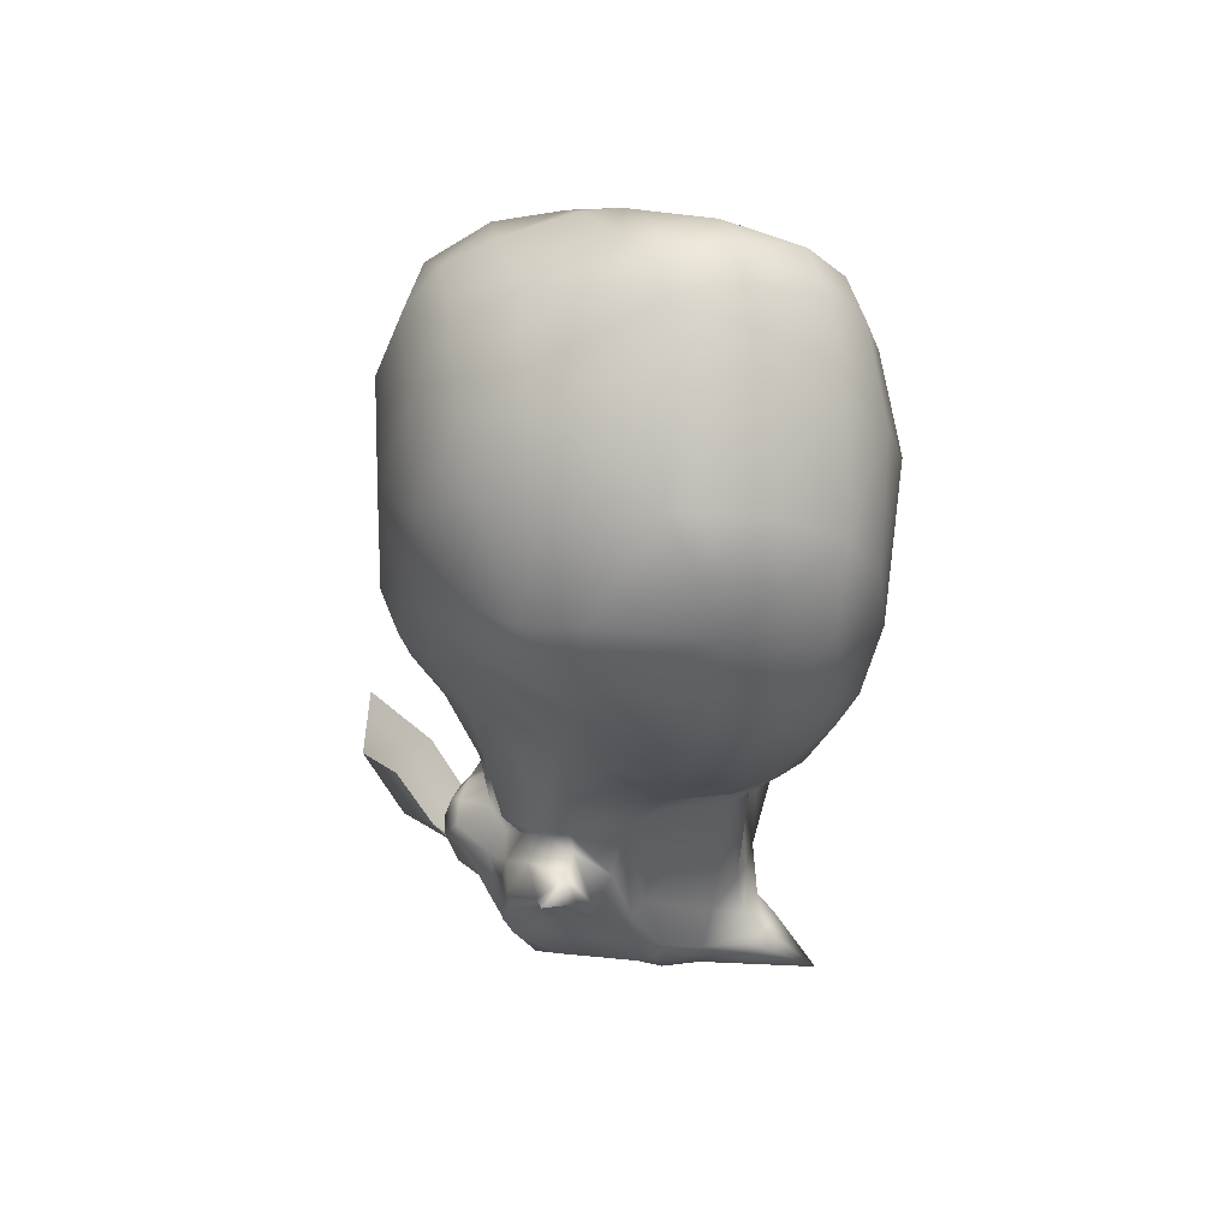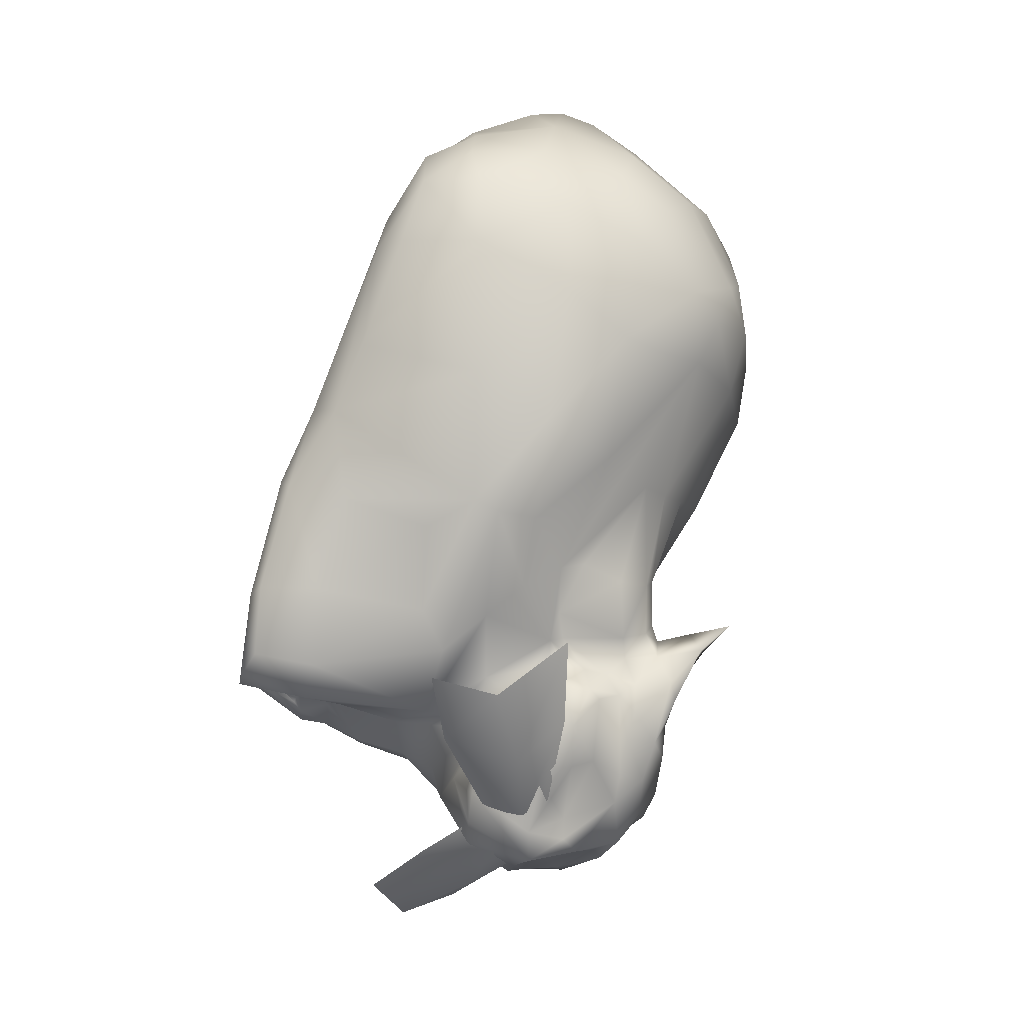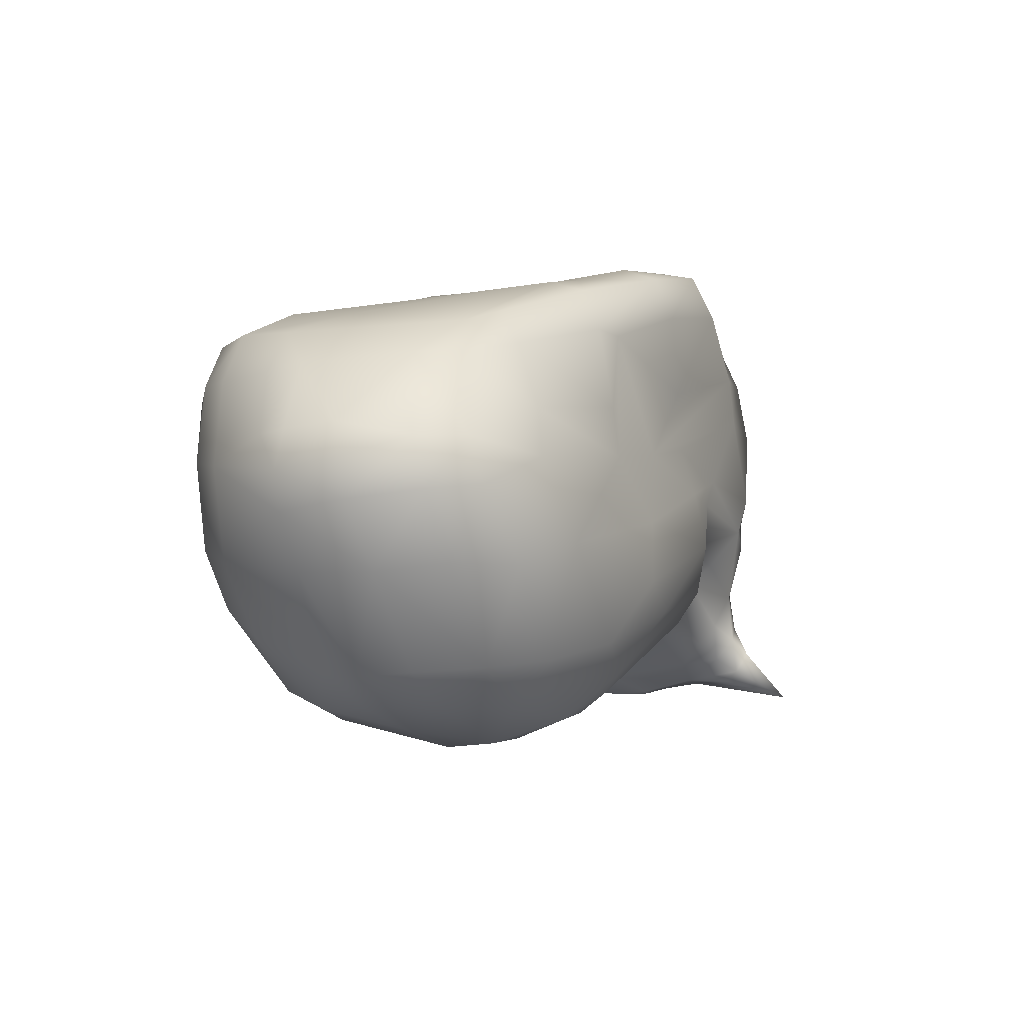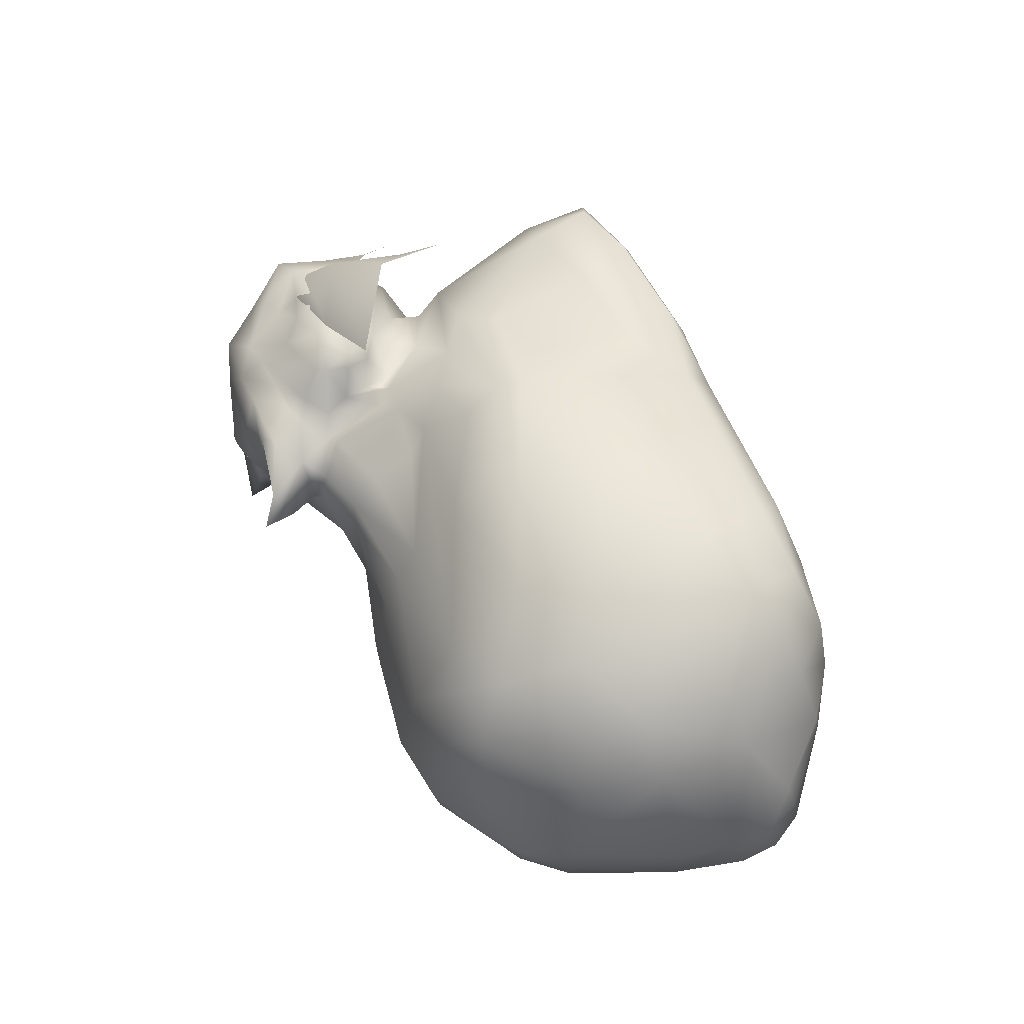
<metadata>
{"format":"obj","ext":"obj","renderer":"f3d","projection":"perspective","resolution":1024,"background":"white","views":[{"elev":-25.2,"azim":82.6,"up":"+Y"},{"elev":79.1,"azim":-71.2,"up":"+Z"},{"elev":7.9,"azim":114.6,"up":"+Y"},{"elev":60.7,"azim":67.4,"up":"+Z"}]}
</metadata>
<code>
o dingus
v 4.769 -1.036 2.202
v 2.952 -0.2168 2.093
v 3.32 -1.679 2.86
v 4.06 -0.5504 2.373
v 3.086 -0.5594 2.459
v 4.331 -5.261 1.229
v 2.977 -5.168 1.579
v 3.032 -5.762 0.4214
v 3.646 -5.261 1.518
v 3.912 -5.699 0.6112
v 5.082 -0.461 -1.15
v 3.947 -0.3846 -2.09
v 4.727 -0.4371 -1.711
v 4.195 -0.08743 -1.435
v 3.68 0.02337 -1.745
v 2.316 -5.652 -2.31
v 3.238 -5.507 -2.474
v -3.479 -1.329 1.241
v -1.988 -1.049 1.744
v -2.356 -0.1142 1.478
v -3.028 -1.317 1.589
v -3.145 -0.4958 1.663
v -2.235 -0.2725 1.825
v -3.46 -0.3687 1.337
v -0.9004 -5.689 0.4162
v -1.434 -4.552 0.9719
v -1.722 -5.324 0.8194
v -1.995 -0.2776 -2.704
v -2.003 0.3876 -1.858
v -3.057 -0.6104 -2.348
v -2.824 -0.009871 -2.124
v -1.871 0.3252 -2.415
v -1.138 -5.043 -2.031
v -2.737 -5.982 -2.036
v -3 -5.906 -2.501
v -2.107 -4.53 -2.362
v -1.181 -4.646 -2.329
v 2.245 -0.2769 -2.534
v 0.148 -0.2034 -2.828
v 0.0708 0.4877 -2.032
v 2.211 0.2463 -2.272
v 1.85 -0.3901 -2.649
v 0.2776 0.3581 -2.605
v -0.1285 -4.284 -3.167
v 2.453 -5.008 -2.934
v -0.2401 -4.792 -2.822
v 2.282 -5.321 -2.691
v -0.1332 -5.08 -2.438
v -0.6753 -0.9929 2.012
v 1.477 -0.5234 2.323
v -0.6491 0.03823 1.481
v 0.463 -0.4396 2.095
v 0.4651 -0.07197 1.639
v -0.7533 -0.1743 1.949
v -0.2308 -5.478 0.4958
v 1.167 -5.317 0.4697
v -0.3409 -4.506 1.193
v -0.357 -5.095 0.8664
v -1.142 -5.388 0.9147
v 1.087 -5.006 0.9732
v 5.217 -3.215 1.969
v 4.262 -1.354 2.601
v 6.183 -1.408 -1.683
v 5.946 -3 -2.061
v 4.361 -1.188 -2.557
v 6.228 -2.047 -1.881
v 5.724 -2.021 -2.423
v 5.269 -3.079 -2.718
v 4.757 -1.761 -2.788
v -2.187 -1.269 -2.928
v -1.768 -2.829 -2.83
v -3.436 -3.716 -2.749
v -3.269 -1.47 -2.708
v -2.885 -3.254 -3.01
v -3.834 -3.487 -2.158
v -3.679 -2.783 -2.097
v -3.083 -2.998 0.9263
v -1.787 -2.542 1.674
v -2.323 -3.672 0.8467
v -1.998 -4.264 0.8163
v -1.563 -3.421 1.6
v -0.7085 -2.245 2.139
v -0.9845 -3.796 1.706
v 1.199 -3.405 2.639
v -0.1786 -2.798 2.48
v -0.2148 -3.157 2.425
v -0.09298 -3.673 2.191
v -0.05212 -1.327 -2.85
v 2.285 -1.338 -2.76
v 1.942 -2.951 -3.22
v -0.08363 -2.798 -3.122
v -0.1408 -2.165 -2.866
v -3.545 -6.039 -2.798
v -0.411 -6.821 0.4684
v -4.248 -4.978 1.042
v -3.984 -4.035 1.024
v 3.849 -0.05312 0.4399
v 5.531 -0.6145 0.2499
v 2.773 -5.997 -1.547
v 3.864 -5.797 -1.691
v -3.401 -0.184 -1.069
v -3.404 -0.259 -0.6725
v -0.3292 -5.233 -1.701
v 1.372 -5.812 -1.617
v -0.442 -5.468 -1.021
v 0.3954 -5.521 -1.798
v 2.04 0.3537 -1.713
v 2.268 0.08782 0.2991
v 1.347 0.3634 -1.852
v -3.282 -2.545 -0.3287
v -3.657 -2.728 -1.103
v 6.365 -1.245 -0.6915
v 6.601 -2.18 -0.9567
v 6.395 -1.381 0.002285
v 6.423 -3.165 -0.1876
v -3.117 -5.584 -2.737
v -4.724 -4.943 -1.101
v -4.113 -3.54 -0.4388
v 5.221 -0.9258 1.633
v 5.597 -0.7447 0.7186
v 4.662 -0.3333 1.651
v 4.911 -0.2681 0.8101
v 4.763 -5.504 -0.8623
v 2.949 -6.058 -0.9166
v 3.9 -5.914 -1.017
v -2.332 0.1569 -0.5695
v -3.566 -0.2682 0.6406
v -3.004 -0.03872 -0.2801
v -0.4873 -5.664 -0.5473
v -0.707 -5.742 0.09944
v -2 -6.138 -1.034
v 1.411 -5.847 -0.8606
v 1.262 -5.581 -0.02518
v -0.1229 -5.543 0.1661
v 0.05962 -5.516 -1.002
v -0.2065 0.2043 -0.2762
v 3.577 -0.09386 1.518
v -3.373 -1.764 0.6919
v -3.74 -3.277 -0.6204
v -2.962 -3.382 0.6593
v 6.287 -1.472 0.4175
v 5.84 -1.972 1.395
v 5.802 -3.256 1.293
v 6.61 -2.391 -0.03238
v -2.386 -6.5 -0.9958
v -4.745 -4.927 0.4323
v -3.837 -3.686 0.406
v 4.428 -4.452 -2.763
v -1.467 -3.473 -2.763
v -1.553 -4.399 1.194
v -2.06 -5.168 1.432
v 1.146 -3.941 2.404
v -0.04793 -3.556 -3.323
v 5.676 -4.488 -1.395
v 5.812 -4.577 -0.6838
v 5.813 -4.545 -0.1379
v 2.799 -4.607 2.112
v 4.445 -5.153 -2.236
v -2.284 -4.243 -2.62
v -1.322 -3.819 -2.602
v -1.773 -5.004 1.009
v -1.138 -4.395 1.235
v 1.439 -4.309 -3.225
v -3.685 -5.892 -2.065
v -4.243 -6.003 -1.125
v 5.417 -5.099 -0.5913
v 4.658 -5.365 0.4999
v 3.897 -4.8 1.872
v 3.152 -4.437 -3.095
v 1.136 -4.381 1.939
v 5.159 -5.039 -1.521
v 5.16 -2.036 2.11
v 4.369 -2.665 2.508
v 3.067 -3.107 2.762
v 5.696 -1.424 -2.215
v -3.68 -1.997 -1.994
v -3.278 -2.284 -2.875
v -2.44 -1.946 -2.927
v -2.219 -2.984 1.422
v 1.535 -2.232 2.685
v 0.8814 -2.121 -2.828
v 2.487 -1.996 -2.936
v 6.592 -1.663 -0.8654
v 6.617 -1.869 0.01868
v -1.732 -6.395 0.7173
v 4.196 -3.887 2.36
v 4.981 -4.044 1.776
v 4.347 -2.896 -3.099
v -3.255 -4.076 -2.822
v -4.649 -5.293 -1.156
v 6.307 -3.11 -1.194
v 2.762 -4.087 2.418
v 5.213 -4.44 -2.23
v -2.616 -3.723 -2.972
v -1.622 -3.173 -2.78
v -1.891 -4.48 0.7897
v -2.004 -4.847 1.411
v -0.5309 -4.216 1.435
v 2.079 -3.753 -3.291
v -3.181 -5.267 1.334
v -4.355 -5.301 -0.04627
v 5.457 -4.272 1.057
v -3.075 -6.093 -2.824
v -2.029 -6.42 -0.3313
v -1.384 -5.507 0.6295
v -3.348 -6.512 -3.55
v -0.8216 -6.609 -0.01508
v -3.983 -4.543 -2.028
v -2.768 -4.807 1.563
v -2.944 -4.281 1.345
v -3.412 -3.904 0.8807
v -3.387 -4.888 1.378
v -3.006 -6.63 -1.072
v -3.327 -5.439 -2.703
v -4.647 -4.3 -1.18
v -4.838 -4.867 -0.4987
v -2.099 -4.534 1.306
v -0.66 -6.323 0.1347
v -4.005 -3.405 -1.363
v -3.172 -5.811 -2.97
v -4.479 -4.261 -1.43
v -4.068 -3.998 -1.756
v -4.19 -3.729 -1.128
v -3.22 -6.345 -1.987
v -4.21 -6.101 -0.5603
v -3.424 -6.441 -0.06402
v -4.384 -4.107 0.7541
v -4.65 -4.18 0.3712
v -4.142 -3.562 -0.002251
v -3.68 -6.371 -0.4198
v -1.252 -6.069 -0.5126
v -4.705 -4.275 -0.3911
v -4.08 -5.511 -1.758
v -2.994 -5.532 1.067
v -3.883 -5.392 0.6417
v -4.266 -5.718 0.4401
v -4.139 -5.956 -0.02334
v -3.926 -6.261 0.1906
v -3.427 -6.023 0.6643
v -3.068 -4.887 -2.681
v -2.976 -6.307 0.5962
v -0.8848 -6.542 0.4869
v -1.961 -5.589 1.006
v -2.433 -6.301 0.7857
v -3.027 -5.963 0.8096
v -2.506 -5.899 0.8146
v -4.729 -5.083 -0.7457
v -2.188 -4.777 1.507
v -3.564 -4.433 -2.528
v -2.651 -5.098 1.553
v -3.93 -4.851 -2.125
v -1.815 -4.681 1.019
v -3.068 -3.808 0.6853
v -2.503 -6.519 -0.2297
v -4.627 -5.103 0.8542
v -4.303 -5.428 0.1811
v -0.9034 -5.899 0.02318
v -1.202 -5.953 0.5772
v -3.494 -6.458 -1.995
v -3.754 -6.299 -1.607
v -3.372 -6.577 -1.454
v -2.969 -6.583 -1.314
v -2.727 -6.492 -1.37
v -2.564 -5.569 -2.36
v -3.135 -6.284 -2.639
v -1.718 -5.764 0.8164
v -2.114 -5.894 0.8499
v -1.288 -6.453 -0.2692
v -1.515 -6.254 0.7992
v -3.383 -5.822 -2.846
v -4.546 -5.532 -0.9108
v -3.54 -4.907 -2.53
v -2.154 -5.333 1.403
v -4.167 -5.481 0.6071
v -3.846 -5.416 -2.101
v -4.549 -5.634 -1.122
v -2.06 -6.327 -0.8574
v -4.534 -4.617 -1.433
v -3.907 -4.108 -2.061
v -2.52 -4.292 1.237
v -3.957 -3.934 0.7539
v -3.692 -5.127 1.077
v -3.451 -6.451 -1.009
v -3.447 -4.346 1.355
v -2.795 -5.296 -2.535
v -3.925 -6.162 -1.335
v -3.483 -0.7287 -1.78
v -3.605 -1.501 -1.137
v -3.693 -2.058 -0.8557
v -3.313 -1.68 -0.2078
v -3.592 -1.132 -0.3198
v -3.356 -1.439 -0.632
v -3.295 -1.025 -0.07904
v -3.219 -1.109 -0.1784
v -3.121 -0.004126 -1.675
v -3.241 -0.4995 -0.1474
v -3.507 -1.012 -0.1477
v -3.688 -1.117 -0.8499
v -3.728 -5.091 1.105
v -2.747 -3.053 2.618
v -4.129 -4.282 0.9462
v -1.63 -4.665 2.263
v -4.057 -4.812 1.136
v -2.687 -3.985 2.688
v -2.648 -4.965 1.716
v -3.425 -3.445 1.733
v -3.423 -4.54 2.076
v -4.554 -4.999 0.2898
v -5.697 -2.982 -1.094
v -4.428 -4.064 0.3658
v -5.44 -4.154 -1.946
v -4.644 -4.58 0.5509
v -5.942 -3.538 -1.459
v -4.925 -4.635 -0.7161
v -4.964 -3.586 -0.1092
v -5.184 -4.39 -0.174
f 180 3 50
f 100 158 171
f 14 107 97
f 146 216 247
f 45 163 169
f 4 62 1
f 6 9 10
f 13 14 11
f 45 17 47
f 257 130 25
f 26 27 205
f 176 289 287
f 264 35 285
f 160 37 36
f 39 43 42
f 109 43 40
f 45 47 44
f 48 47 16
f 49 52 54
f 57 60 198
f 55 58 59
f 61 173 186
f 172 173 61
f 176 177 76
f 87 86 83
f 84 86 87
f 212 284 96
f 10 167 6
f 133 8 56
f 20 51 136
f 51 53 136
f 107 109 108
f 99 124 132 104
f 9 6 168
f 291 102 101
f 7 198 60
f 5 50 3
f 105 135 129
f 39 42 88
f 150 80 196
f 252 217 197
f 87 83 198
f 90 199 153
f 83 81 150
f 183 63 112
f 212 95 282
f 138 77 18
f 224 263 261
f 278 215 221
f 132 135 104
f 98 114 112
f 110 290 289
f 108 97 107
f 129 131 105
f 138 290 110
f 134 129 135
f 53 108 109
f 138 110 77
f 143 115 144
f 254 213 145
f 147 229 228
f 130 129 134
f 136 126 20
f 6 202 187
f 44 153 163
f 240 194 159
f 192 168 186
f 239 235 274
f 169 199 188
f 153 149 195
f 154 193 191
f 148 158 17
f 159 160 36
f 163 45 44
f 225 165 286
f 238 230 226
f 157 168 192
f 150 162 198
f 77 110 140
f 178 181 92
f 174 180 84
f 175 69 65
f 184 114 141
f 94 218 242
f 231 130 257
f 244 185 269
f 150 198 83
f 186 187 61
f 115 156 155
f 194 195 149
f 68 193 148
f 151 197 248
f 25 258 257
f 93 260 164
f 270 220 206
f 214 116 220
f 130 231 129
f 266 267 269
f 267 244 269
f 204 185 244
f 204 268 185
f 267 246 244
f 205 258 25
f 224 265 203
f 35 224 203
f 270 214 220
f 93 270 206
f 164 214 270
f 116 203 220
f 116 214 240
f 285 116 240
f 224 261 259
f 259 261 260
f 260 93 259
f 231 257 268
f 258 218 257
f 251 272 275
f 256 201 237
f 236 256 237
f 274 95 255
f 190 117 278
f 249 208 72
f 239 241 245
f 242 269 185
f 242 258 269
f 242 218 258
f 233 286 276
f 238 239 236
f 225 286 283
f 260 275 164
f 260 286 275
f 237 225 238
f 241 244 246
f 276 165 225
f 236 255 256
f 228 146 255
f 254 145 204
f 247 117 190
f 262 263 145
f 277 263 131
f 261 286 260
f 261 263 262
f 75 279 222
f 224 259 265
f 206 203 265
f 207 218 94
f 207 268 218
f 268 257 218
f 96 281 227
f 248 209 250
f 278 208 190
f 232 216 146
f 216 215 117
f 232 118 223
f 95 96 255
f 204 244 254
f 262 213 261
f 226 241 238
f 212 96 95
f 284 212 209
f 222 279 221
f 266 27 243
f 268 242 185
f 268 207 242
f 207 94 242
f 265 259 206
f 220 203 206
f 93 206 259
f 34 131 224
f 204 231 268
f 293 294 138
f 294 290 138
f 292 290 294
f 296 128 297
f 291 298 288
f 20 127 24
f 298 295 287
f 11 98 112 63
f 145 263 277
f 82 49 19 78
f 89 38 12 65
f 33 48 103
f 1 119 121 4
f 219 75 222
f 136 40 29 126
f 28 39 88 70
f 16 99 104
f 7 157 170 198
f 4 5 3 62
f 2 5 4
f 9 7 8 10
f 14 13 12 15
f 22 24 18 21
f 16 47 17
f 22 21 19 23
f 22 23 20 24
f 31 32 28 30
f 31 295 29 32
f 36 37 264 285
f 109 107 41 43
f 43 41 38 42
f 52 50 2 53
f 46 47 48
f 44 47 46
f 53 51 54 52
f 58 57 162 59
f 57 58 60
f 55 56 60 58
f 175 63 66 67
f 186 173 174
f 67 66 64 68
f 68 188 69 67
f 178 71 74 177
f 175 67 69
f 177 74 72 75
f 79 140 253 280
f 76 177 75
f 140 79 77
f 80 79 280 217
f 79 80 150 81
f 81 179 77 79
f 84 180 85 86
f 181 90 91 92
f 90 181 182
f 4 121 137 2
f 266 205 27
f 119 1 172 142
f 18 24 127 138
f 100 123 125
f 100 125 99
f 101 102 126
f 134 133 56 55
f 135 105 103 106
f 139 110 111 219
f 104 135 106
f 289 111 110
f 144 115 191 113
f 113 183 184 144
f 168 157 7 9
f 254 244 241
f 120 98 122
f 17 100 99 16
f 13 175 65 12
f 100 17 158
f 11 63 175 13
f 15 41 107 14
f 38 41 15 12
f 37 46 48 33
f 160 44 46 37
f 295 31 30 287
f 70 73 30 28
f 101 126 29 295
f 55 25 130 134
f 21 179 78 19
f 77 179 21 18
f 23 54 51 20
f 19 49 54 23
f 7 60 56 8
f 32 29 40 43
f 39 28 32 43
f 25 55 59 205
f 2 50 5
f 26 205 59 162
f 52 85 180 50
f 53 2 137
f 49 82 85 52
f 72 74 194 189
f 42 38 89
f 62 172 1
f 68 64 193
f 71 195 194 74
f 182 69 188 90
f 152 84 87
f 153 91 90
f 65 69 182 89
f 78 179 85 82
f 83 86 81
f 92 91 71 178
f 174 3 180
f 253 147 211
f 70 88 181 178
f 66 113 191 64
f 248 217 280 210
f 11 14 122 98
f 97 122 14
f 48 16 104 106
f 124 99 125
f 126 102 128
f 34 33 131
f 219 111 76 75
f 106 103 48
f 40 136 109
f 223 222 221 215
f 102 291 297 128
f 247 216 117
f 33 103 105 131
f 296 293 138 127 128
f 141 114 98 120
f 97 137 121 122
f 122 121 119 120
f 123 167 10 125
f 125 10 8 124
f 128 127 20 126
f 129 231 277 131
f 135 132 133 134
f 110 139 253 140
f 136 53 109
f 53 137 108
f 144 184 142 143
f 120 119 142 141
f 226 230 213
f 253 139 229
f 132 124 8 133
f 137 97 108
f 166 171 154 155
f 167 123 166
f 87 198 170 152
f 155 156 166
f 153 199 163
f 161 26 150 252
f 160 159 194 149
f 187 186 168 6
f 148 193 158
f 17 45 169 148
f 240 159 36 285
f 33 34 264 37
f 27 26 161
f 57 198 162
f 123 100 171 166
f 156 202 167 166
f 192 152 170 157
f 6 167 202
f 160 149 153 44
f 169 163 199
f 193 154 171 158
f 276 286 165
f 176 76 111 289
f 150 26 162
f 142 184 141
f 63 183 113 66
f 179 81 86 85
f 142 172 61 143
f 184 183 112 114
f 42 89 182 181
f 73 70 178 177
f 88 42 181
f 173 62 3 174
f 176 73 177
f 195 71 91 153
f 172 62 173
f 191 193 64
f 192 174 84 152
f 188 199 90
f 143 61 187 202
f 274 235 95
f 174 192 186
f 156 115 143 202
f 155 154 191 115
f 148 169 188 68
f 271 247 190
f 250 200 234
f 251 249 272
f 252 150 196
f 240 189 194
f 266 269 258 205
f 201 247 271
f 116 35 203
f 267 266 243
f 267 243 246
f 35 264 34 224
f 243 273 245 246
f 93 164 270
f 233 251 275
f 190 251 233
f 151 248 250
f 200 235 234
f 271 190 276
f 236 274 255
f 189 249 72
f 245 241 246
f 234 239 245
f 234 235 239
f 273 250 234 245
f 240 214 272
f 250 273 151
f 151 243 27 161
f 243 151 273
f 249 189 240 272
f 238 225 230
f 197 151 161 252
f 233 276 190
f 237 271 225
f 201 271 237
f 236 239 274
f 214 164 275 272
f 286 233 275
f 146 201 256 255
f 271 276 225
f 236 237 238
f 277 231 204 145
f 147 228 227 281
f 147 253 229
f 118 139 219 223
f 227 228 255
f 226 213 254
f 213 262 145
f 280 253 211 210
f 208 278 221
f 278 117 215
f 279 75 72
f 282 235 200 212
f 228 229 232
f 118 232 229
f 281 211 147
f 96 211 281
f 282 95 235
f 212 200 250 209
f 283 213 230 225
f 208 249 251
f 190 208 251
f 80 217 252 196
f 228 232 146
f 284 210 211 96
f 216 232 215
f 215 232 223
f 255 96 227
f 286 261 283
f 261 213 283
f 238 241 239
f 226 254 241
f 118 229 139
f 209 248 210 284
f 292 288 289 290
f 72 208 279
f 221 279 208
f 116 285 35
f 201 146 247
f 223 219 222
f 224 131 263
f 197 217 248
f 292 294 293 291
f 288 292 291
f 287 289 288
f 287 30 73 176
f 293 297 291
f 293 296 297
f 298 291 101
f 298 287 288
f 101 295 298
f 307 305 302 304
f 306 307 304 300
f 301 303 307 306
f 303 299 305 307
f 316 313 311 314
f 315 309 313 316
f 310 315 316 312
f 316 314 308
f 312 316 308

</code>
